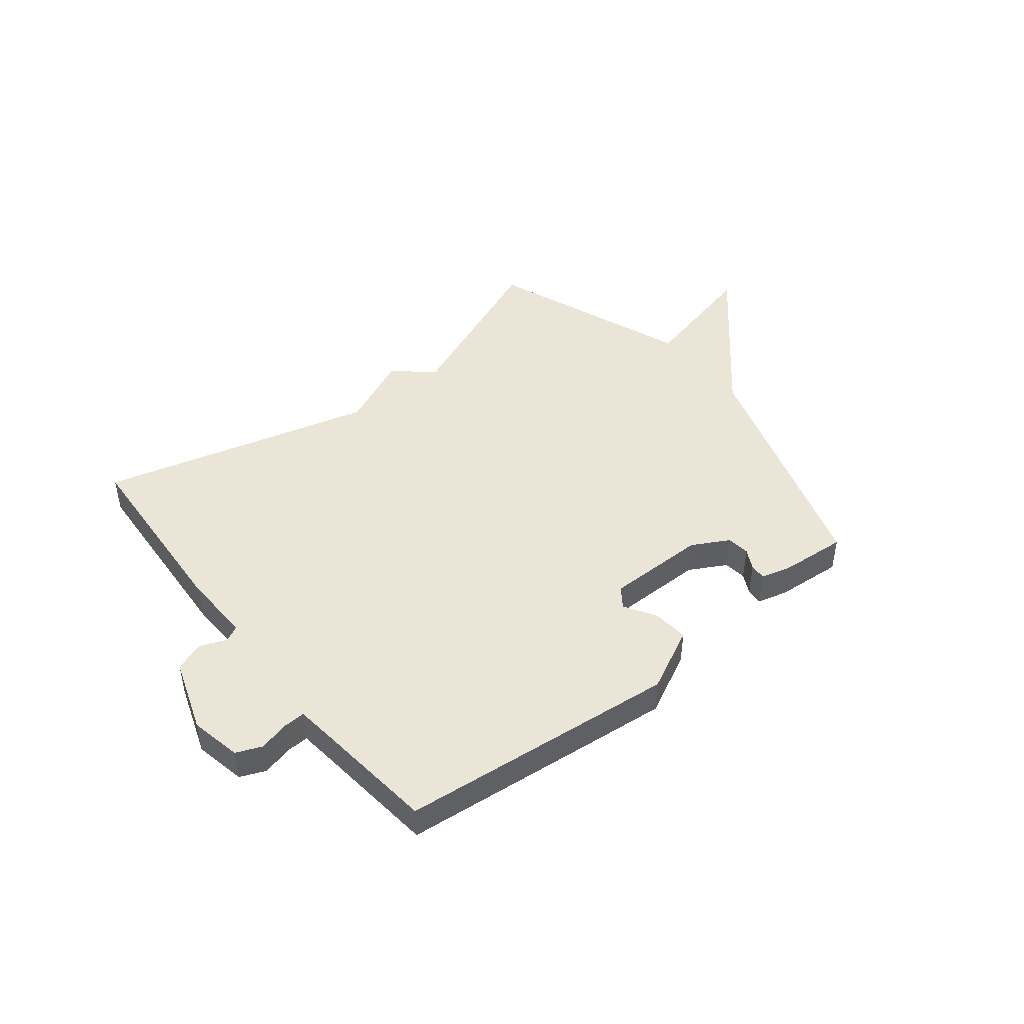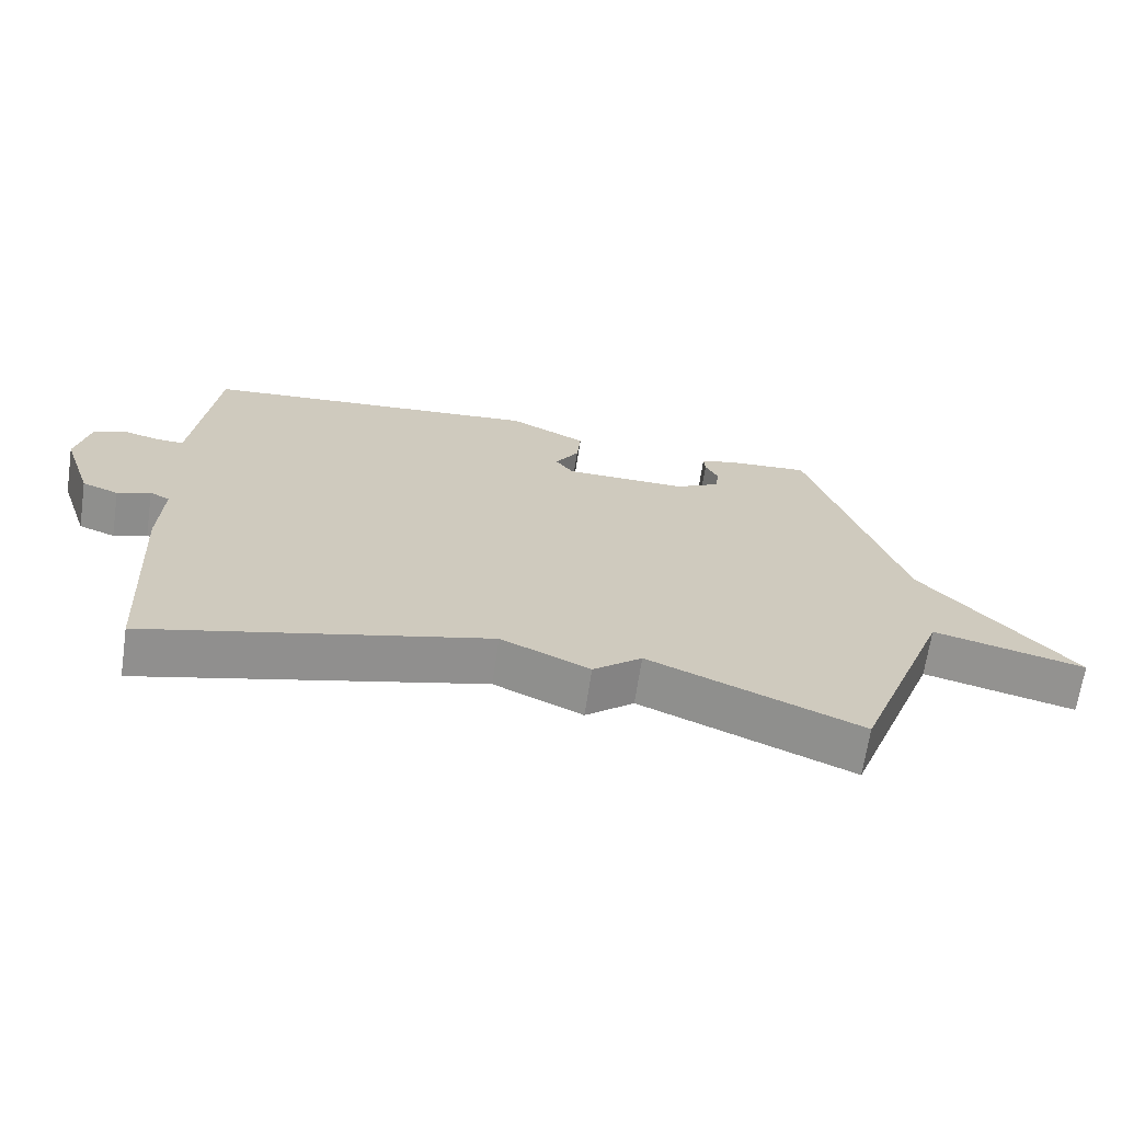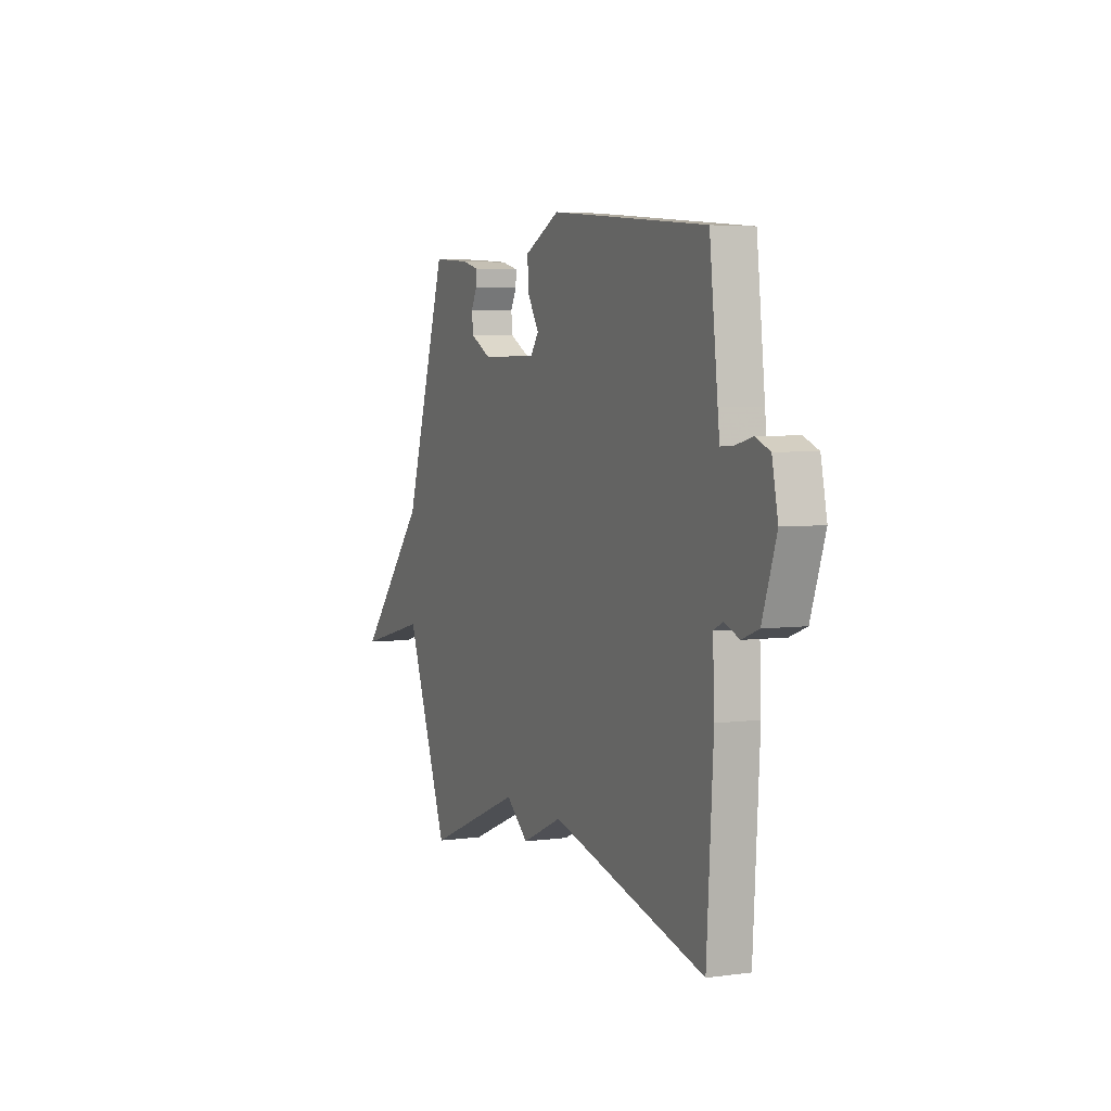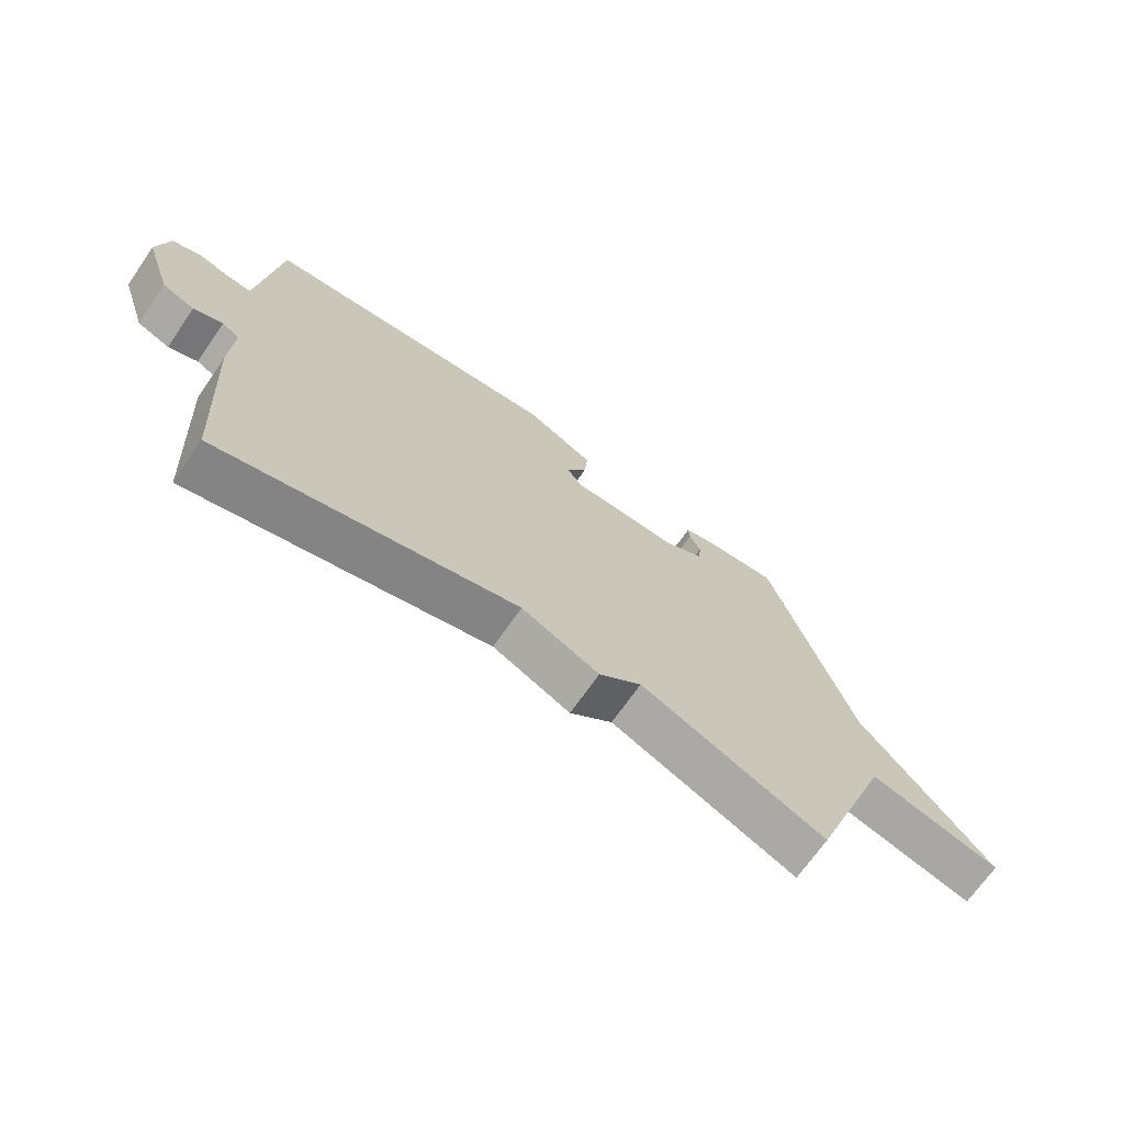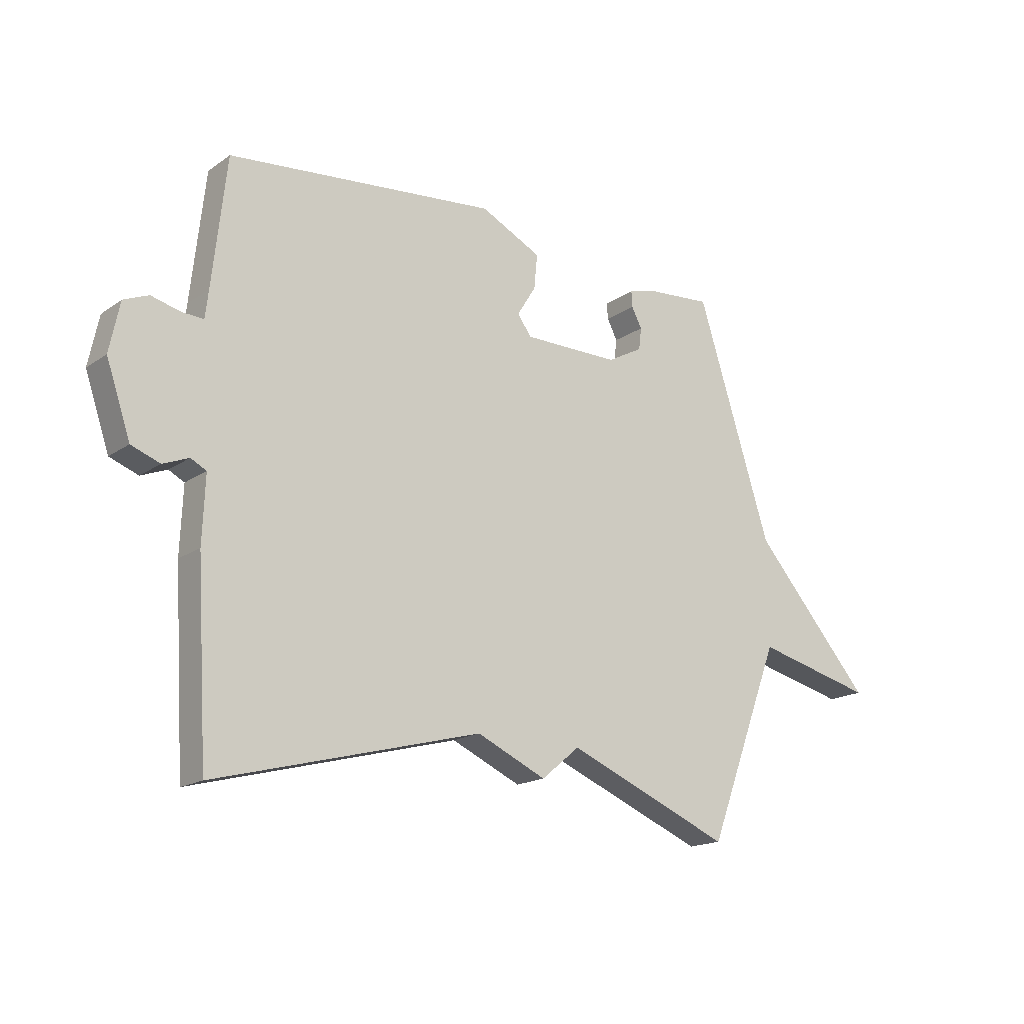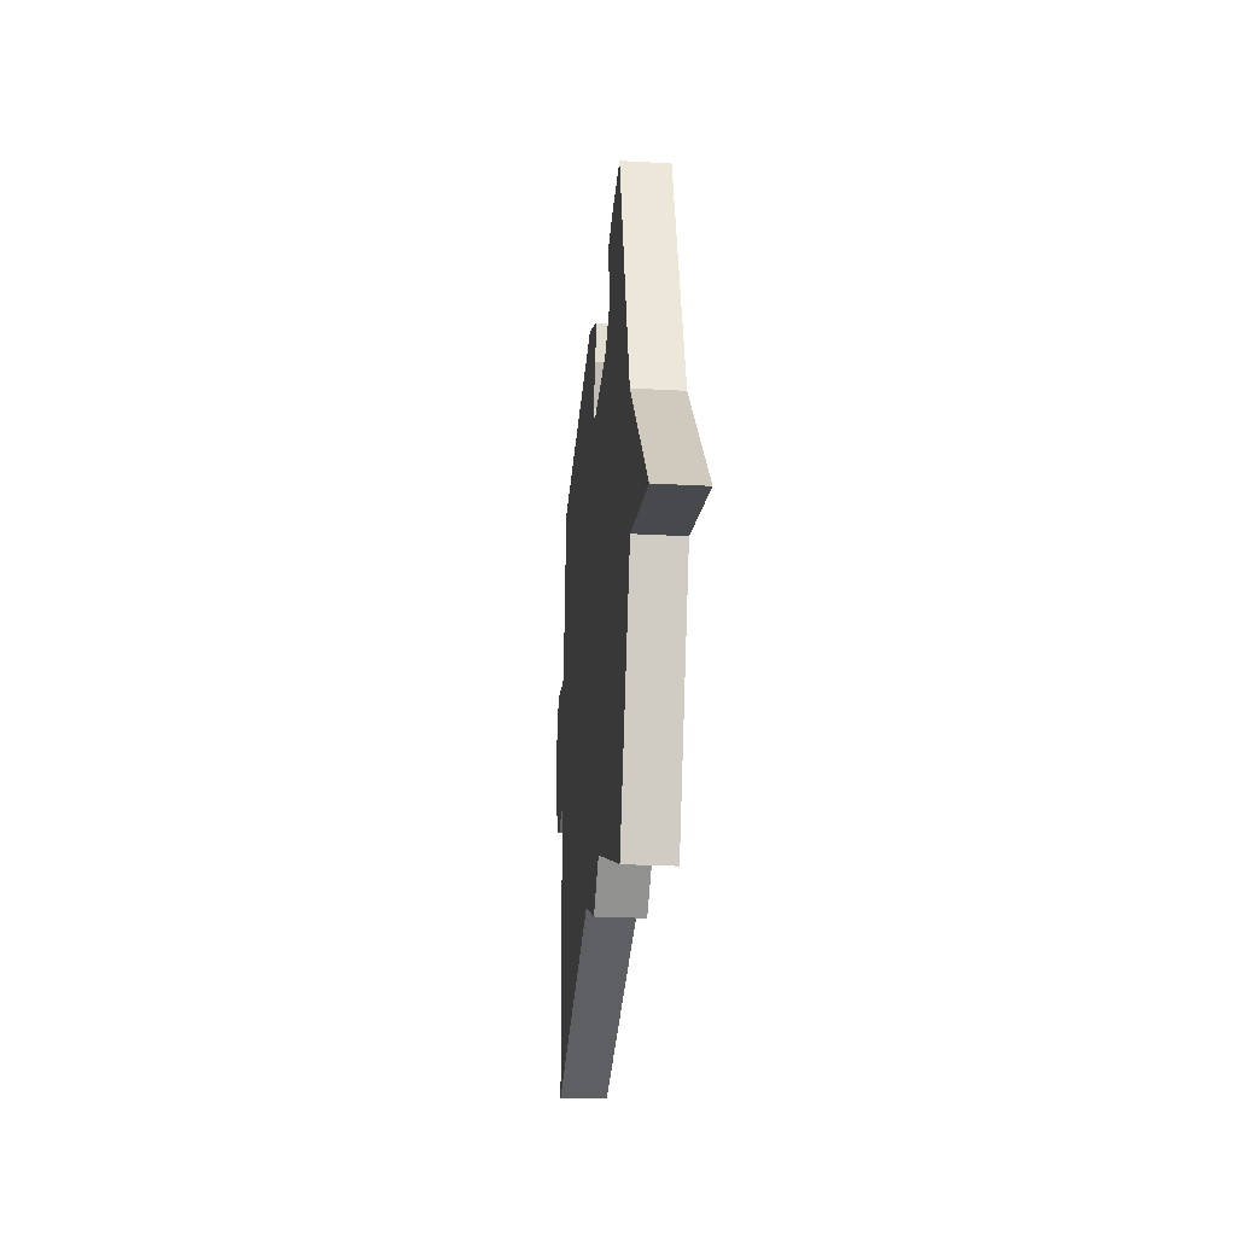
<metadata>
{"format":"obj","ext":"obj","renderer":"f3d","projection":"perspective","resolution":1024,"background":"white","views":[{"elev":45.6,"azim":-38.4,"up":"+Y"},{"elev":-67.5,"azim":-8.5,"up":"+Z"},{"elev":4.5,"azim":-113.5,"up":"+Z"},{"elev":-69.5,"azim":-34.8,"up":"+Z"},{"elev":-17.2,"azim":-36.7,"up":"+Z"},{"elev":-26.1,"azim":84.9,"up":"+Z"}]}
</metadata>
<code>
v -0.5 0.07 -0.5
v -0.521 0.07 -0.153
v -0.516 0.07 -0.031
v -0.545 0.07 -0.016
v -0.593 0.07 -0.035
v -0.646 0.07 -0.015
v -0.691 0.07 0.117
v -0.672 0.07 0.209
v -0.626 0.07 0.228
v -0.572 0.07 0.214
v -0.532 0.07 0.212
v -0.526 0.07 0.263
v -0.5 0.07 0.5
v 0 0.07 0.548
v 0.113 0.07 0.491
v 0.107 0.07 0.427
v 0.072 0.07 0.37
v 0.098 0.07 0.334
v 0.277 0.07 0.333
v 0.343 0.07 0.369
v 0.348 0.07 0.41
v 0.329 0.07 0.447
v 0.327 0.07 0.477
v 0.381 0.07 0.491
v 0.5 0.07 0.5
v 0.638 0.07 0.063
v 0.86 0.07 -0.192
v 0.638 0.07 -0.137
v 0.5 0.07 -0.5
v 0.193 0.07 -0.372
v 0.122 0.07 -0.431
v -0.007 0.07 -0.372
v -0.5 0 -0.5
v -0.521 0 -0.153
v -0.516 0 -0.031
v -0.545 0 -0.016
v -0.593 0 -0.035
v -0.646 0 -0.015
v -0.691 0 0.117
v -0.672 0 0.209
v -0.626 0 0.228
v -0.572 0 0.214
v -0.532 0 0.212
v -0.526 0 0.263
v -0.5 0 0.5
v 0 0 0.548
v 0.113 0 0.491
v 0.107 0 0.427
v 0.072 0 0.37
v 0.098 0 0.334
v 0.277 0 0.333
v 0.343 0 0.369
v 0.348 0 0.41
v 0.329 0 0.447
v 0.327 0 0.477
v 0.381 0 0.491
v 0.5 0 0.5
v 0.638 0 0.063
v 0.86 0 -0.192
v 0.638 0 -0.137
v 0.5 0 -0.5
v 0.193 0 -0.372
v 0.122 0 -0.431
v -0.007 0 -0.372
f 30 31 32
f 28 29 30
f 28 30 32
f 26 27 28
f 25 26 28
f 24 25 28
f 23 24 28
f 22 23 28
f 21 22 28
f 20 21 28
f 32 1 2
f 28 32 2
f 20 28 2
f 19 20 2
f 15 16 17
f 14 15 17
f 13 14 17
f 12 13 17
f 11 12 17 18
f 8 9 10
f 7 8 10
f 6 7 10
f 5 6 10
f 4 5 10
f 3 4 10 11
f 18 19 2 3
f 3 11 18
f 64 63 62
f 62 61 60
f 64 62 60
f 60 59 58
f 60 58 57
f 60 57 56
f 60 56 55
f 60 55 54
f 60 54 53
f 60 53 52
f 34 33 64
f 34 64 60
f 34 60 52
f 34 52 51
f 49 48 47
f 49 47 46
f 49 46 45
f 49 45 44
f 50 49 44 43
f 42 41 40
f 42 40 39
f 42 39 38
f 42 38 37
f 42 37 36
f 43 42 36 35
f 35 34 51 50
f 50 43 35
f 1 33 34 2
f 2 34 35 3
f 3 35 36 4
f 4 36 37 5
f 5 37 38 6
f 6 38 39 7
f 7 39 40 8
f 8 40 41 9
f 9 41 42 10
f 10 42 43 11
f 11 43 44 12
f 12 44 45 13
f 13 45 46 14
f 14 46 47 15
f 15 47 48 16
f 16 48 49 17
f 17 49 50 18
f 18 50 51 19
f 19 51 52 20
f 20 52 53 21
f 21 53 54 22
f 22 54 55 23
f 23 55 56 24
f 24 56 57 25
f 25 57 58 26
f 26 58 59 27
f 27 59 60 28
f 28 60 61 29
f 29 61 62 30
f 30 62 63 31
f 31 63 64 32
f 32 64 33 1

</code>
